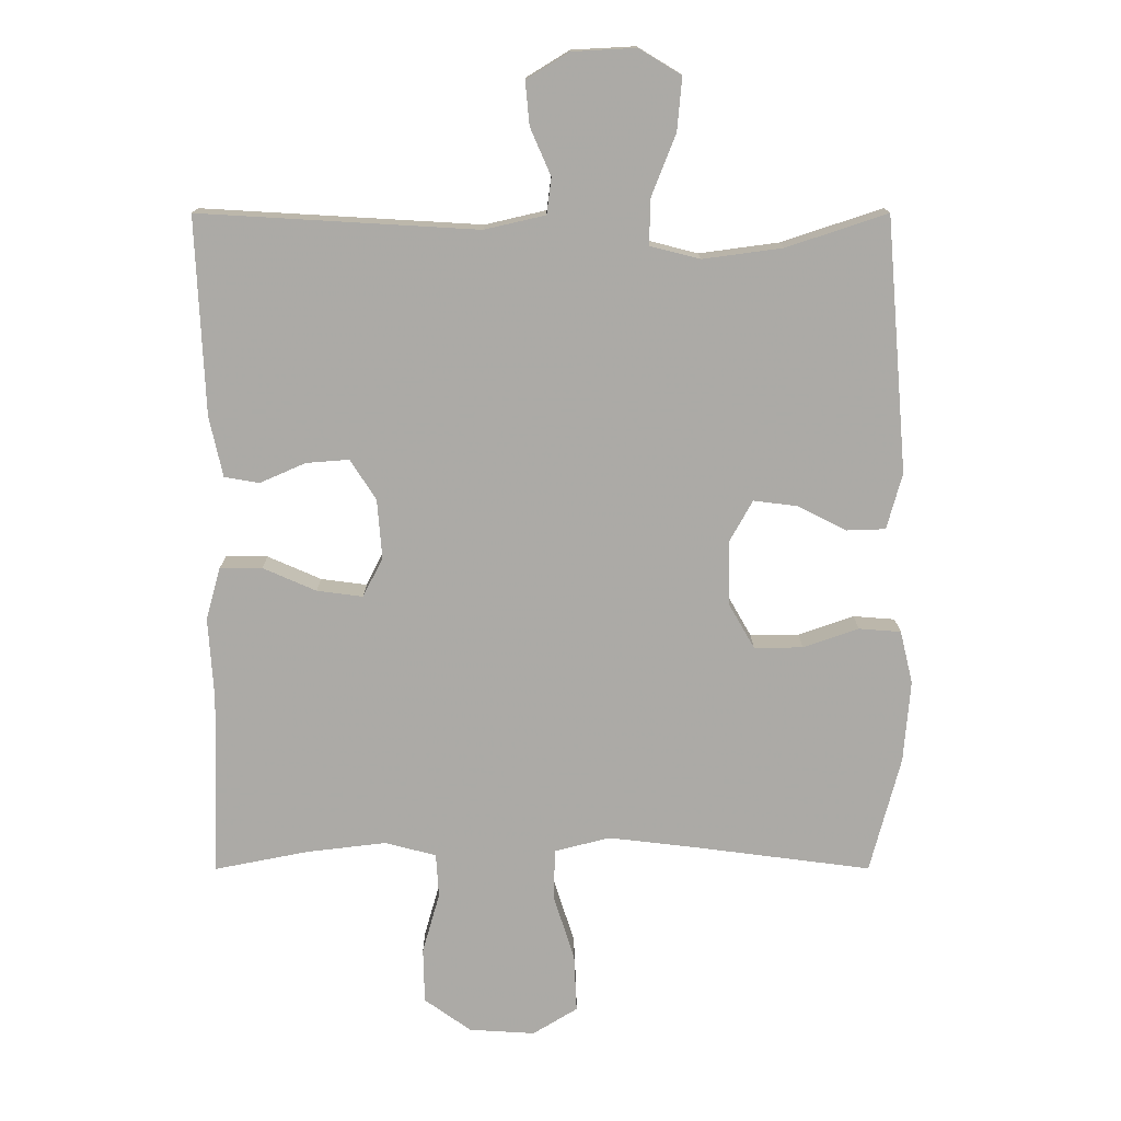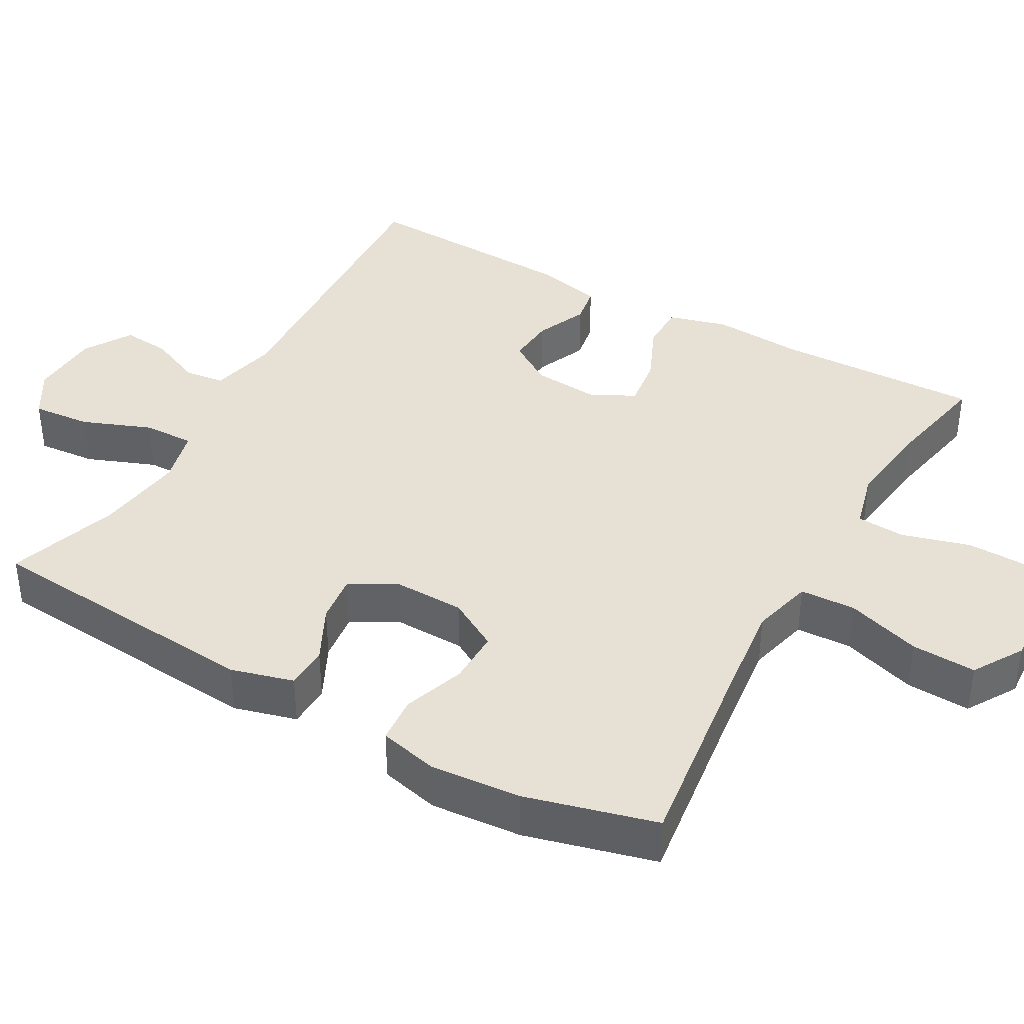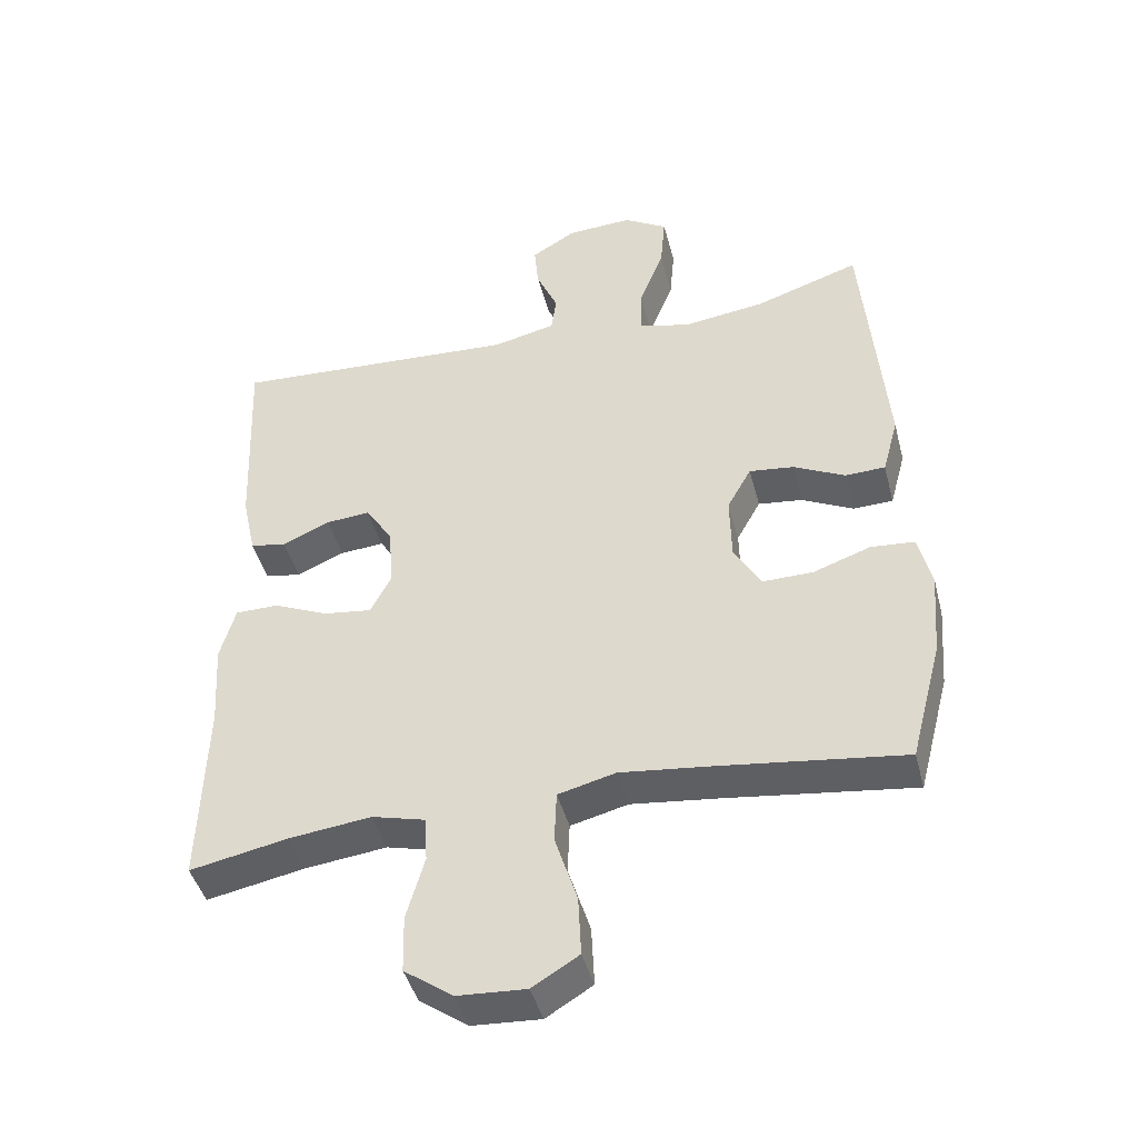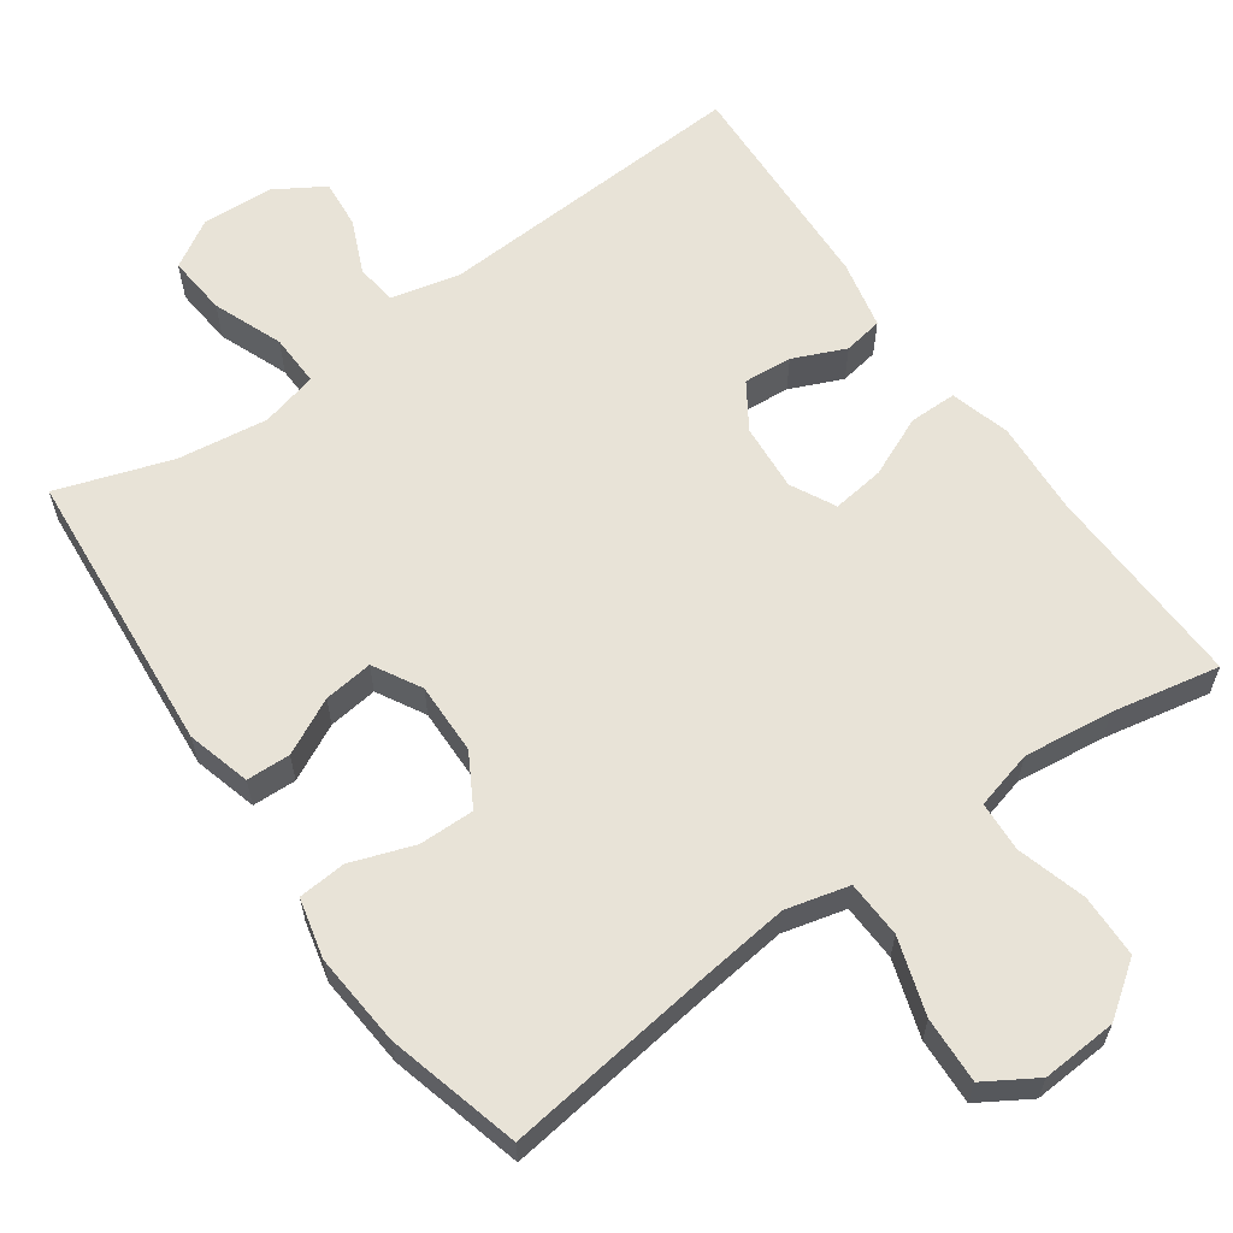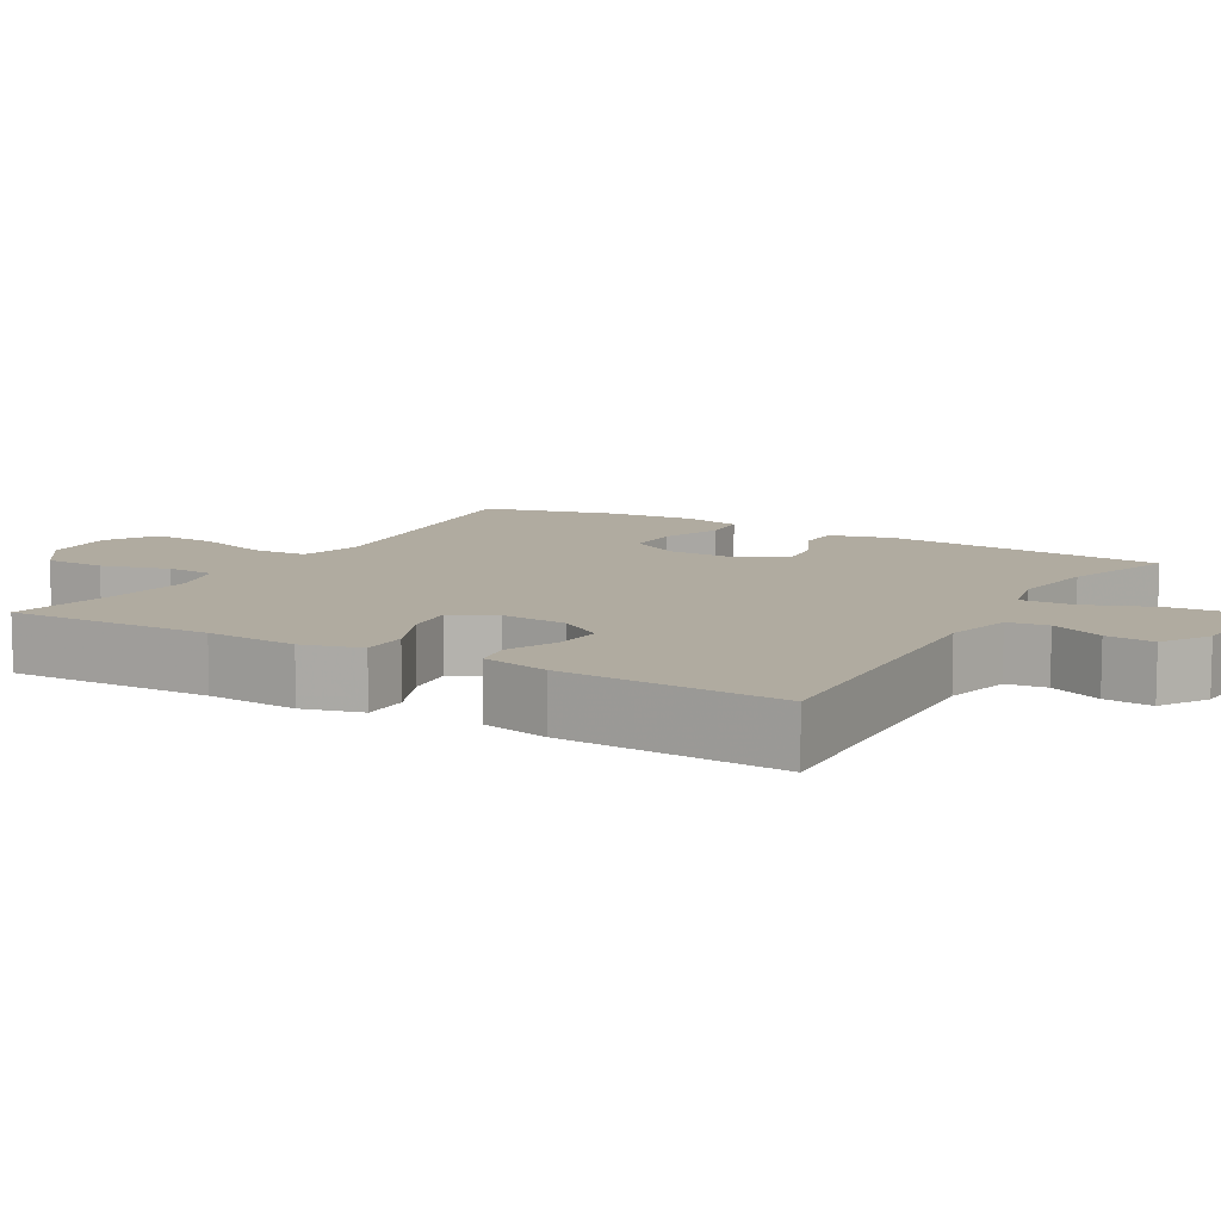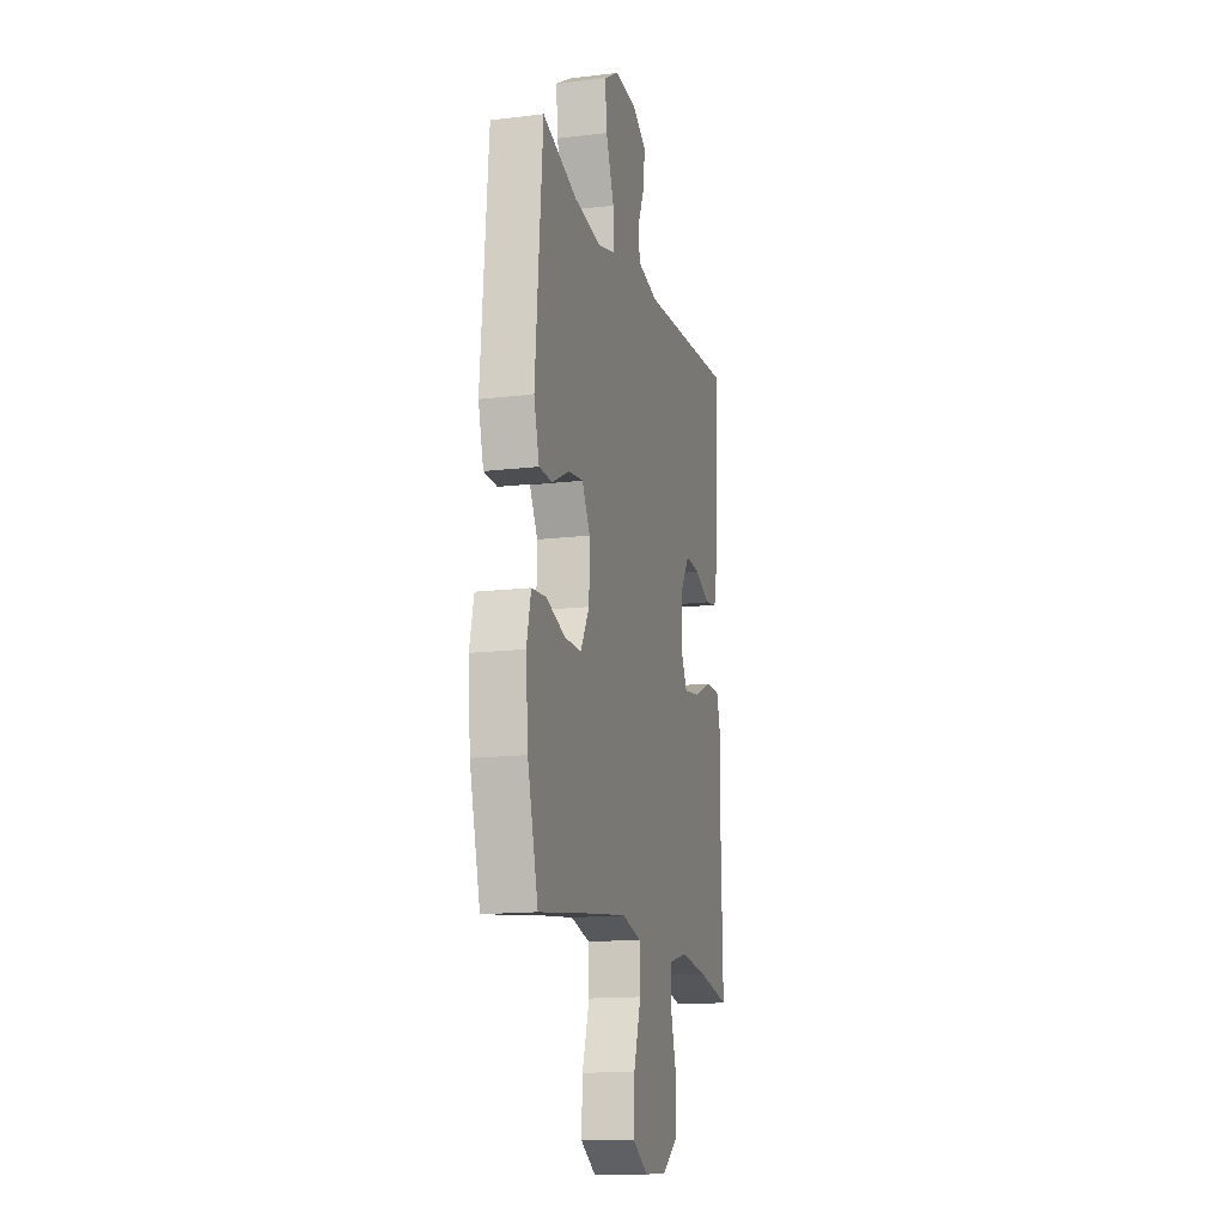
<metadata>
{"format":"obj","ext":"obj","renderer":"f3d","projection":"perspective","resolution":1024,"background":"white","views":[{"elev":14.1,"azim":-0.1,"up":"+Z"},{"elev":39.3,"azim":119.4,"up":"+Y"},{"elev":-43.9,"azim":14.4,"up":"+Z"},{"elev":61.8,"azim":144.7,"up":"+Y"},{"elev":9.8,"azim":-59.7,"up":"+Y"},{"elev":-14.7,"azim":104.7,"up":"+Z"}]}
</metadata>
<code>
v -0.5 0.07 -0.5
v -0.492 0.07 -0.226
v -0.5 0.07 -0.103
v -0.478 0.07 -0.024
v -0.415 0.07 -0.024
v -0.335 0.07 -0.059
v -0.266 0.07 -0.068
v -0.236 0.07 -0.009
v -0.243 0.07 0.08
v -0.282 0.07 0.14
v -0.346 0.07 0.135
v -0.415 0.07 0.105
v -0.467 0.07 0.114
v -0.487 0.07 0.205
v -0.5 0.07 0.5
v -0.083 0.07 0.476
v 0.008 0.07 0.497
v 0.015 0.07 0.551
v -0.016 0.07 0.622
v -0.022 0.07 0.687
v 0.042 0.07 0.726
v 0.137 0.07 0.731
v 0.2 0.07 0.693
v 0.193 0.07 0.614
v 0.157 0.07 0.522
v 0.155 0.07 0.453
v 0.23 0.07 0.434
v 0.349 0.07 0.45
v 0.5 0.07 0.5
v 0.532 0.07 0.119
v 0.509 0.07 0.035
v 0.451 0.07 0.033
v 0.377 0.07 0.07
v 0.312 0.07 0.078
v 0.277 0.07 0.015
v 0.279 0.07 -0.08
v 0.318 0.07 -0.148
v 0.391 0.07 -0.147
v 0.474 0.07 -0.118
v 0.537 0.07 -0.123
v 0.556 0.07 -0.202
v 0.546 0.07 -0.325
v 0.5 0.07 -0.5
v 0.231 0.07 -0.465
v 0.103 0.07 -0.45
v 0.02 0.07 -0.471
v 0.017 0.07 -0.546
v 0.049 0.07 -0.646
v 0.053 0.07 -0.733
v -0.014 0.07 -0.774
v -0.113 0.07 -0.768
v -0.183 0.07 -0.718
v -0.185 0.07 -0.635
v -0.159 0.07 -0.544
v -0.163 0.07 -0.478
v -0.24 0.07 -0.458
v -0.358 0.07 -0.472
v -0.5 0 -0.5
v -0.492 0 -0.226
v -0.5 0 -0.103
v -0.478 0 -0.024
v -0.415 0 -0.024
v -0.335 0 -0.059
v -0.266 0 -0.068
v -0.236 0 -0.009
v -0.243 0 0.08
v -0.282 0 0.14
v -0.346 0 0.135
v -0.415 0 0.105
v -0.467 0 0.114
v -0.487 0 0.205
v -0.5 0 0.5
v -0.083 0 0.476
v 0.008 0 0.497
v 0.015 0 0.551
v -0.016 0 0.622
v -0.022 0 0.687
v 0.042 0 0.726
v 0.137 0 0.731
v 0.2 0 0.693
v 0.193 0 0.614
v 0.157 0 0.522
v 0.155 0 0.453
v 0.23 0 0.434
v 0.349 0 0.45
v 0.5 0 0.5
v 0.532 0 0.119
v 0.509 0 0.035
v 0.451 0 0.033
v 0.377 0 0.07
v 0.312 0 0.078
v 0.277 0 0.015
v 0.279 0 -0.08
v 0.318 0 -0.148
v 0.391 0 -0.147
v 0.474 0 -0.118
v 0.537 0 -0.123
v 0.556 0 -0.202
v 0.546 0 -0.325
v 0.5 0 -0.5
v 0.231 0 -0.465
v 0.103 0 -0.45
v 0.02 0 -0.471
v 0.017 0 -0.546
v 0.049 0 -0.646
v 0.053 0 -0.733
v -0.014 0 -0.774
v -0.113 0 -0.768
v -0.183 0 -0.718
v -0.185 0 -0.635
v -0.159 0 -0.544
v -0.163 0 -0.478
v -0.24 0 -0.458
v -0.358 0 -0.472
f 51 52 53 54
f 51 54 55
f 50 51 55
f 47 48 49 50
f 46 47 50 55
f 45 46 55 56
f 41 42 43 44
f 41 44 45
f 38 39 40 41
f 37 38 41 45
f 36 37 45 56
f 30 31 32 33
f 28 29 30 33
f 27 28 33 34
f 26 27 34 35
f 22 23 24 25
f 22 25 26
f 21 22 26
f 18 19 20 21
f 17 18 21 26
f 16 17 26 35
f 11 12 13 14
f 10 11 14 15
f 9 10 15 16
f 3 4 5 6
f 2 3 6 7
f 57 1 2 7
f 56 57 7 8
f 36 56 8
f 16 35 36
f 8 9 16 36
f 111 110 109 108
f 112 111 108
f 112 108 107
f 107 106 105 104
f 112 107 104 103
f 113 112 103 102
f 101 100 99 98
f 102 101 98
f 98 97 96 95
f 102 98 95 94
f 113 102 94 93
f 90 89 88 87
f 90 87 86 85
f 91 90 85 84
f 92 91 84 83
f 82 81 80 79
f 83 82 79
f 83 79 78
f 78 77 76 75
f 83 78 75 74
f 92 83 74 73
f 71 70 69 68
f 72 71 68 67
f 73 72 67 66
f 63 62 61 60
f 64 63 60 59
f 64 59 58 114
f 65 64 114 113
f 65 113 93
f 93 92 73
f 93 73 66 65
f 1 58 59 2
f 2 59 60 3
f 3 60 61 4
f 4 61 62 5
f 5 62 63 6
f 6 63 64 7
f 7 64 65 8
f 8 65 66 9
f 9 66 67 10
f 10 67 68 11
f 11 68 69 12
f 12 69 70 13
f 13 70 71 14
f 14 71 72 15
f 15 72 73 16
f 16 73 74 17
f 17 74 75 18
f 18 75 76 19
f 19 76 77 20
f 20 77 78 21
f 21 78 79 22
f 22 79 80 23
f 23 80 81 24
f 24 81 82 25
f 25 82 83 26
f 26 83 84 27
f 27 84 85 28
f 28 85 86 29
f 29 86 87 30
f 30 87 88 31
f 31 88 89 32
f 32 89 90 33
f 33 90 91 34
f 34 91 92 35
f 35 92 93 36
f 36 93 94 37
f 37 94 95 38
f 38 95 96 39
f 39 96 97 40
f 40 97 98 41
f 41 98 99 42
f 42 99 100 43
f 43 100 101 44
f 44 101 102 45
f 45 102 103 46
f 46 103 104 47
f 47 104 105 48
f 48 105 106 49
f 49 106 107 50
f 50 107 108 51
f 51 108 109 52
f 52 109 110 53
f 53 110 111 54
f 54 111 112 55
f 55 112 113 56
f 56 113 114 57
f 57 114 58 1

</code>
